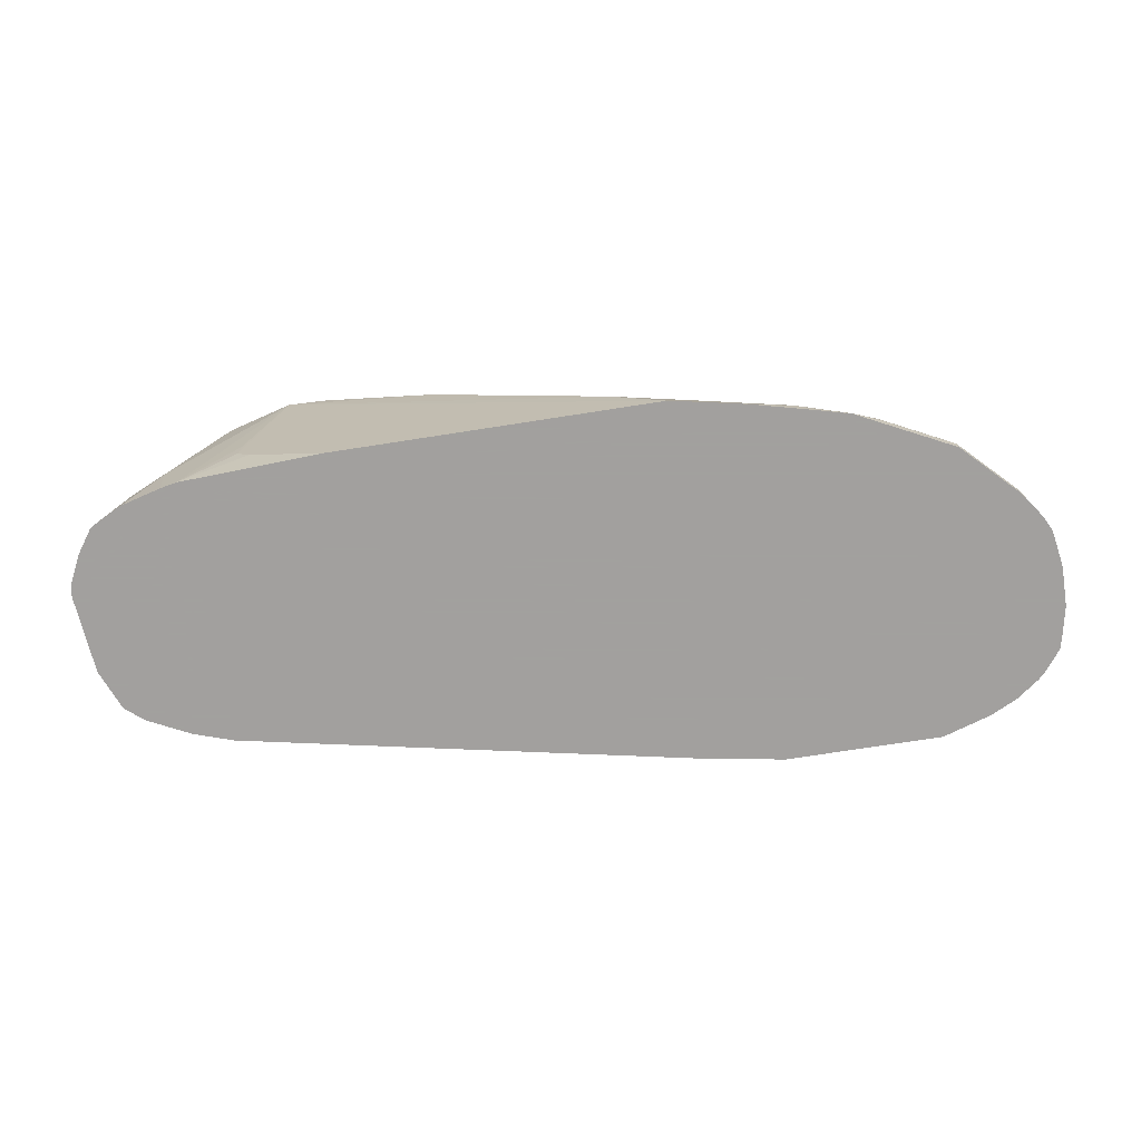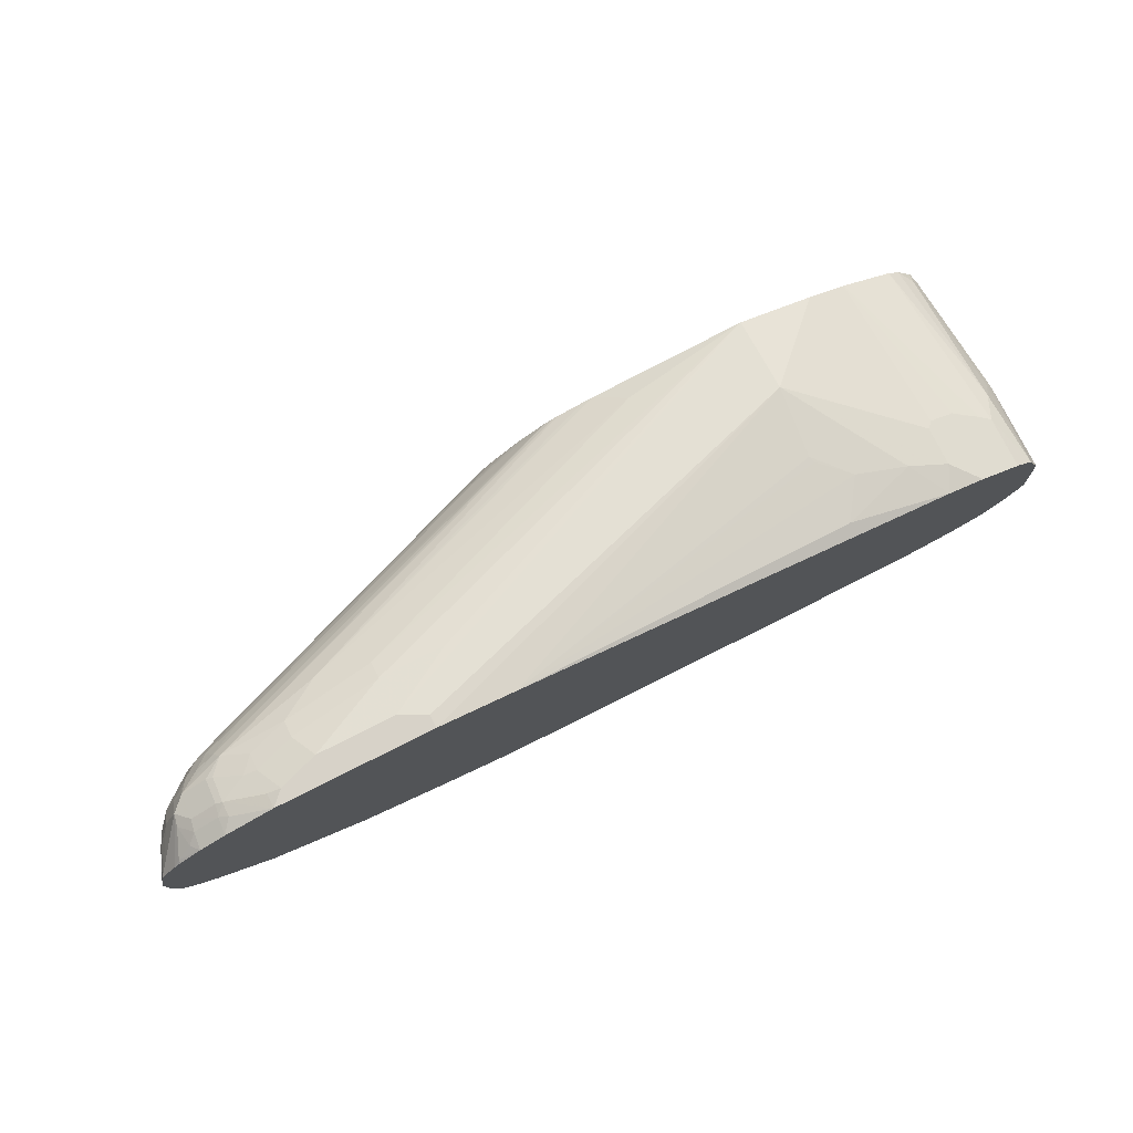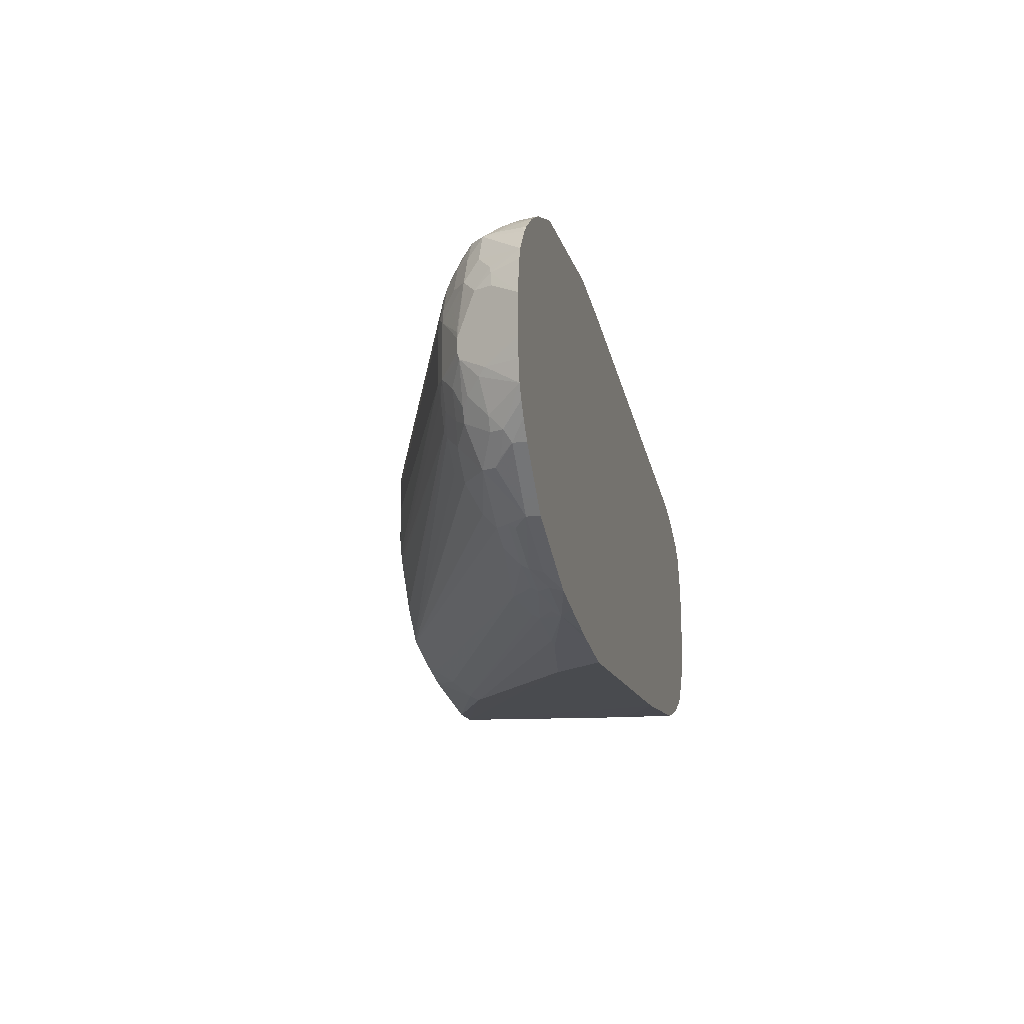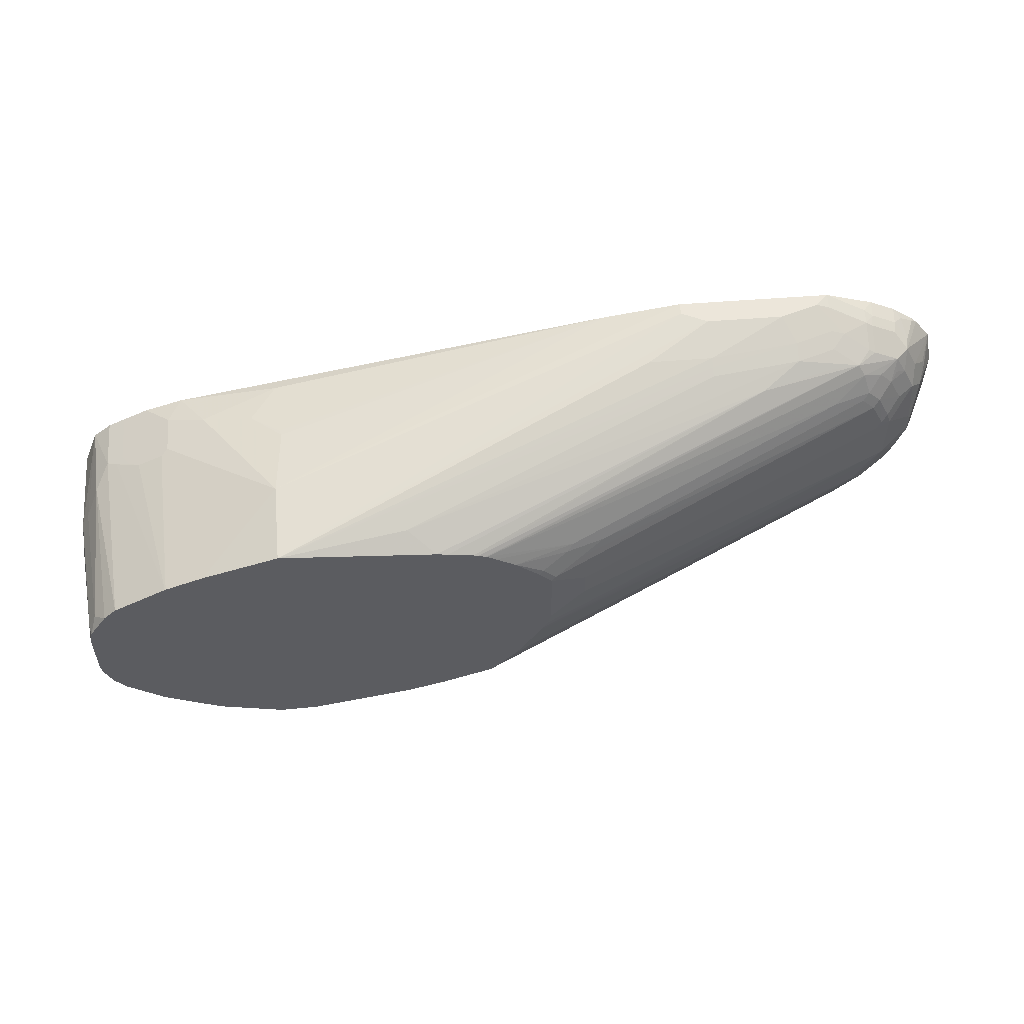
<metadata>
{"format":"obj","ext":"obj","renderer":"f3d","projection":"perspective","resolution":1024,"background":"white","views":[{"elev":-71.9,"azim":-171.1,"up":"+Y"},{"elev":77.3,"azim":-26.6,"up":"+Z"},{"elev":-13.7,"azim":-76.7,"up":"+Z"},{"elev":54.4,"azim":175.2,"up":"+Z"}]}
</metadata>
<code>
v 0.3506 -0.3189 -0.202
v 0.1502 -0.3841 -0.2004
v 0.3006 -0.3189 -0.2004
v 0.4341 -0.3189 -0.1796
v 0.4842 -0.5343 -0.1837
v 0.4508 -0.6178 -0.192
v 0.384 -0.5176 -0.2004
v 0.384 -0.551 -0.2004
v 0.3673 -0.5677 -0.2004
v 0.2671 -0.6178 -0.2004
v -0.1502 -0.6178 -0.2004
v -0.08348 -0.551 -0.2004
v 0.1446 -0.373 -0.1948
v -0.1836 -0.5677 -0.1837
v -0.2025 -0.5677 -0.1795
v -0.2692 -0.5677 -0.1628
v 0.1644 -0.3189 -0.1714
v 0.4345 -0.3189 -0.1794
v 0.5176 -0.5176 -0.167
v 0.5243 -0.6178 -0.1736
v 0.4717 -0.6178 -0.1878
v -0.2337 -0.6178 -0.1837
v -0.3006 -0.6011 -0.167
v 0.1113 -0.3562 -0.1781
v -0.2713 -0.5594 -0.1586
v -0.3047 -0.5427 -0.1419
v -0.306 -0.59 -0.1614
v -0.3527 -0.5844 -0.1461
v -0.3026 -0.551 -0.1461
v 0.1149 -0.3189 -0.1557
v 0.4679 -0.3189 -0.1628
v 0.5398 -0.5121 -0.1558
v 0.5577 -0.6178 -0.1569
v -0.2525 -0.6178 -0.1795
v -0.3193 -0.6178 -0.1627
v -0.3673 -0.6178 -0.1502
v -0.3694 -0.6011 -0.1461
v 0.09461 -0.3395 -0.1614
v -0.3548 -0.5761 -0.1419
v -0.4048 -0.5761 -0.1252
v -0.4215 -0.5594 -0.1085
v -0.4028 -0.5844 -0.1294
v 0.0484 -0.3189 -0.1302
v 0.5009 -0.3189 -0.1462
v 0.5732 -0.5455 -0.1391
v 0.5092 -0.3189 -0.1419
v 0.5676 -0.6178 -0.1503
v -0.3784 -0.6178 -0.1447
v -0.4007 -0.6011 -0.1335
v -0.4717 -0.5761 -0.09183
v -0.455 -0.5594 -0.09183
v -0.4898 -0.6011 -0.08902
v -0.4695 -0.5844 -0.09601
v 0.04579 -0.3189 -0.1285
v -0.455 -0.5427 -0.07513
v 0.5565 -0.3189 -0.1057
v 0.5732 -0.3284 -0.08902
v 0.5899 -0.5288 -0.1057
v 0.5885 -0.6178 -0.121
v 0.5678 -0.6178 -0.1502
v -0.4452 -0.6178 -0.1113
v -0.5218 -0.5594 -0.04174
v -0.4898 -0.6178 -0.08902
v -0.5065 -0.6011 -0.07233
v -0.5301 -0.5761 -0.04174
v 0.04117 -0.3189 -0.1244
v -0.4717 -0.526 -0.04174
v 0.5713 -0.3189 -0.08717
v 0.581 -0.3189 -0.0651
v 0.5843 -0.334 -0.06676
v 0.6011 -0.5343 -0.08346
v 0.6052 -0.6178 -0.08764
v -0.5635 -0.5928 -0.008308
v -0.5552 -0.5761 -0.008308
v -0.5385 -0.5427 0.008387
v -0.5051 -0.526 -0.008308
v -0.5065 -0.6178 -0.07233
v -0.5565 -0.6011 -0.02224
v -0.5405 -0.5844 -0.03337
v -0.455 -0.5093 -0.025
v -0.4884 -0.5093 0.008387
v 0.01001 -0.3189 -0.08845
v 0.5814 -0.3189 -0.06377
v 0.5816 -0.3201 -0.064
v 0.5827 -0.3189 -0.05849
v 0.5843 -0.3189 -0.05007
v 0.6011 -0.4509 -0.01668
v 0.6011 -0.4842 -0.05007
v 0.6095 -0.6178 -0.07509
v 0.6066 -0.6178 -0.0835
v -0.5635 -0.5761 0.008387
v -0.5844 -0.6178 0.01671
v -0.5927 -0.6178 0.0334
v -0.5572 -0.551 0.0334
v -0.5468 -0.5427 0.02508
v -0.5398 -0.5288 0.05005
v -0.5231 -0.5288 0.01671
v -0.5065 -0.5121 0.0334
v -0.5565 -0.6178 -0.02224
v -0.5739 -0.6178 6.327e-05
v -0.4862 -0.5051 0.01671
v -0.024 -0.3189 -0.03337
v 0.5843 -0.3189 0.01842
v 0.6011 -0.4509 1.571e-05
v 0.6095 -0.6178 -0.06681
v -0.5739 -0.5677 0.05005
v -0.5974 -0.6178 0.05956
v -0.5802 -0.5761 0.05842
v -0.5635 -0.5427 0.07512
v -0.5231 -0.5121 0.06675
v -0.503 -0.5051 0.05005
v -0.02791 -0.3189 -0.02662
v 0.5807 -0.3189 0.03531
v 0.5843 -0.334 0.0334
v 0.6011 -0.4676 0.01671
v 0.6011 -0.5009 0.0334
v 0.6011 -0.6178 0.0334
v -0.6011 -0.6178 0.08335
v -0.6011 -0.6178 0.1336
v -0.5732 -0.5622 0.1503
v -0.5621 -0.5399 0.1002
v -0.5621 -0.5399 0.08349
v -0.5231 -0.5121 0.1336
v -0.5121 -0.5065 0.06675
v -0.5009 -0.5009 0.06675
v -0.03206 -0.3189 -0.01668
v 0.5801 -0.3189 0.0364
v 0.5732 -0.334 0.05562
v 0.5899 -0.5009 0.05562
v 0.5802 -0.6178 0.08558
v -0.5927 -0.6178 0.1752
v -0.5802 -0.5823 0.167
v -0.5844 -0.5844 0.1503
v -0.5565 -0.5455 0.167
v -0.5761 -0.5802 0.1753
v -0.5594 -0.5385 0.1085
v -0.5175 -0.5114 0.1503
v -0.5092 -0.5051 0.1419
v -0.5121 -0.5065 0.1336
v -0.5398 -0.5288 0.1503
v -0.5009 -0.5009 0.1336
v -0.08348 -0.334 0.0334
v -0.03668 -0.3189 1.571e-05
v 0.5794 -0.3189 0.03759
v 0.572 -0.3189 0.04877
v 0.5565 -0.3189 0.07236
v 0.5732 -0.5176 0.08905
v 0.5565 -0.551 0.1057
v 0.5565 -0.6178 0.1057
v -0.5893 -0.6178 0.1886
v -0.5594 -0.5636 0.192
v -0.5398 -0.5455 0.2003
v -0.5342 -0.5281 0.167
v -0.5009 -0.5114 0.1837
v -0.4925 -0.5051 0.1753
v -0.04166 -0.3215 0.09181
v -0.09178 -0.3381 0.07512
v -0.08348 -0.334 0.06675
v -0.03668 -0.3189 0.08682
v 0.5398 -0.3189 0.08905
v 0.5426 -0.5427 0.1127
v 0.5232 -0.5343 0.1224
v 0.5343 -0.551 0.1169
v 0.5343 -0.6178 0.1169
v -0.5676 -0.6178 0.2171
v -0.5426 -0.5636 0.2254
v -0.5259 -0.5469 0.2254
v -0.5259 -0.5385 0.2087
v -0.5175 -0.5281 0.2003
v -0.5009 -0.5281 0.217
v -0.4842 -0.5114 0.2003
v -0.4758 -0.5051 0.192
v -0.1085 -0.3548 0.1252
v -0.07507 -0.3381 0.1085
v -0.02495 -0.3215 0.1085
v -0.01997 -0.3189 0.1035
v 0.4688 -0.3189 0.1292
v 0.5092 -0.526 0.1294
v 0.4675 -0.5343 0.1503
v 0.5009 -0.6178 0.1336
v -0.5594 -0.6178 0.2254
v -0.5594 -0.6136 0.2254
v -0.5454 -0.5789 0.2282
v -0.5259 -0.5802 0.2421
v -0.5092 -0.5385 0.2254
v -0.4925 -0.5469 0.2421
v -0.4675 -0.5288 0.2393
v -0.4758 -0.5218 0.2254
v -0.4341 -0.4947 0.2003
v -0.06678 -0.3444 0.1336
v -0.05836 -0.3381 0.1252
v 0.01167 -0.3189 0.1306
v 0.4676 -0.3189 0.1298
v 0.4758 -0.526 0.1461
v 0.4675 -0.5844 0.1503
v 0.4174 -0.3189 0.1503
v 0.3173 -0.4175 0.2003
v 0.4508 -0.6178 0.1503
v -0.5307 -0.6178 0.2468
v -0.5398 -0.6067 0.2393
v -0.5287 -0.5956 0.2449
v -0.4954 -0.5956 0.2616
v -0.4925 -0.5802 0.2588
v -0.4842 -0.5489 0.2463
v -0.4341 -0.5455 0.256
v -0.384 -0.5288 0.256
v -0.4257 -0.5218 0.2421
v -0.3339 -0.4954 0.2393
v 0.06049 -0.3189 0.1579
v 0.05089 -0.3189 0.1545
v 0.04947 -0.3189 0.1539
v 0.03714 -0.3189 0.1465
v 0.4174 -0.5677 0.167
v 0.3173 -0.3189 0.1837
v 0.3088 -0.5093 0.1962
v 0.3506 -0.551 0.1837
v -0.2337 -0.6011 0.2839
v -0.2337 -0.6178 0.2839
v -0.1335 -0.6178 0.2671
v 0.3173 -0.6011 0.1837
v 0.3228 -0.6122 0.1781
v -0.4973 -0.6178 0.2635
v -0.4842 -0.6011 0.2671
v -0.4842 -0.5823 0.263
v -0.4508 -0.5656 0.263
v -0.4341 -0.5677 0.2671
v -0.384 -0.551 0.2671
v -0.2671 -0.5232 0.2616
v -0.2671 -0.5121 0.256
v 0.1502 -0.3451 0.1892
v 0.1143 -0.3189 0.1678
v 0.1002 -0.3189 0.1656
v 0.06677 -0.3189 0.1594
v -0.2671 -0.5343 0.2671
v -0.1836 -0.5343 0.2671
v -0.2671 -0.5844 0.2839
v 0.3117 -0.5176 0.1948
v -0.4341 -0.6178 0.2839
v -0.4341 -0.599 0.2797
v -0.4174 -0.6011 0.2839
v -0.3673 -0.5844 0.2839
f 1 2 3
f 142 158 159
f 141 157 158
f 138 157 141
f 138 156 157
f 138 155 156
f 138 154 155
f 138 141 139
f 137 154 138
f 137 153 154
f 135 150 151
f 134 140 136
f 134 137 140
f 142 159 143
f 134 153 137
f 134 152 169
f 134 166 152
f 134 151 166
f 134 135 151
f 132 150 135
f 131 150 132
f 130 148 149
f 130 147 148
f 129 147 130
f 128 144 145
f 128 147 129
f 128 146 147
f 134 169 153
f 128 145 146
f 146 160 147
f 148 160 161
f 161 178 162
f 161 177 178
f 160 177 161
f 157 159 158
f 156 159 157
f 156 176 159
f 156 175 176
f 156 191 175
f 156 174 191
f 155 174 156
f 155 173 174
f 155 172 173
f 147 160 148
f 154 169 170
f 154 171 172
f 154 170 171
f 153 169 154
f 152 168 169
f 152 167 168
f 152 166 167
f 150 166 151
f 150 165 166
f 148 164 149
f 148 163 164
f 148 162 163
f 148 161 162
f 154 172 155
f 162 178 194
f 127 144 128
f 125 142 126
f 110 139 124
f 110 123 139
f 109 122 110
f 109 121 122
f 109 120 121
f 109 119 120
f 109 118 119
f 108 118 109
f 107 118 108
f 106 108 109
f 105 116 117
f 105 115 116
f 110 124 111
f 104 115 105
f 103 114 115
f 103 113 114
f 101 112 102
f 101 111 112
f 98 111 101
f 98 110 111
f 96 109 110
f 96 98 97
f 96 110 98
f 95 109 96
f 94 109 95
f 94 106 109
f 103 115 104
f 126 142 143
f 110 122 121
f 111 124 125
f 125 158 142
f 125 141 158
f 124 141 125
f 124 139 141
f 123 140 137
f 123 136 140
f 123 138 139
f 123 137 138
f 121 136 123
f 121 134 136
f 120 135 134
f 120 132 135
f 110 121 123
f 120 133 132
f 119 133 120
f 119 132 133
f 119 131 132
f 116 130 117
f 116 129 130
f 114 129 116
f 114 128 129
f 114 116 115
f 113 128 114
f 113 127 128
f 112 125 126
f 111 125 112
f 120 134 121
f 93 108 106
f 162 194 179
f 162 195 180
f 208 233 209
f 208 232 233
f 208 231 232
f 208 230 231
f 206 208 207
f 206 230 208
f 206 229 230
f 206 228 229
f 206 227 228
f 205 227 206
f 205 226 227
f 205 225 226
f 213 216 220
f 204 224 225
f 202 224 203
f 202 223 224
f 202 222 223
f 199 201 200
f 199 202 201
f 199 222 202
f 198 221 219
f 198 220 221
f 198 213 220
f 197 219 215
f 197 218 219
f 197 217 218
f 203 224 204
f 197 214 217
f 214 231 230
f 214 229 228
f 238 240 239
f 234 236 235
f 234 241 236
f 227 234 228
f 227 241 234
f 226 241 227
f 226 240 241
f 225 240 226
f 224 240 225
f 224 239 240
f 224 238 239
f 223 238 224
f 214 230 229
f 222 238 223
f 217 238 218
f 217 240 238
f 217 241 240
f 217 236 241
f 216 219 220
f 216 237 219
f 215 219 237
f 215 237 216
f 214 236 217
f 214 235 236
f 214 234 235
f 214 228 234
f 219 221 220
f 162 179 195
f 197 216 213
f 196 214 197
f 179 194 193
f 177 194 178
f 177 193 194
f 175 191 192
f 175 192 176
f 173 191 174
f 173 190 191
f 171 173 172
f 171 190 173
f 171 189 190
f 171 188 189
f 170 185 188
f 179 193 196
f 170 188 171
f 167 203 186
f 167 184 203
f 167 169 168
f 167 170 169
f 167 185 170
f 166 182 183
f 166 184 167
f 166 183 184
f 165 182 166
f 165 181 182
f 162 164 163
f 162 180 164
f 167 186 187
f 197 215 216
f 179 196 197
f 180 195 198
f 195 213 198
f 195 197 213
f 190 212 192
f 190 211 212
f 190 192 191
f 189 211 190
f 188 211 189
f 187 211 188
f 187 210 211
f 187 209 210
f 187 208 209
f 187 207 208
f 179 197 195
f 187 206 207
f 187 225 205
f 187 204 225
f 186 204 187
f 186 203 204
f 185 187 188
f 184 202 203
f 184 201 202
f 183 201 184
f 183 200 201
f 182 200 183
f 182 199 200
f 181 199 182
f 187 205 206
f 93 107 108
f 167 187 185
f 91 93 106
f 6 181 165
f 6 199 181
f 6 222 199
f 6 238 222
f 6 218 238
f 6 219 218
f 6 198 219
f 6 180 198
f 6 164 180
f 6 149 164
f 6 130 149
f 6 117 130
f 6 165 150
f 6 105 117
f 6 90 89
f 6 72 90
f 6 59 72
f 6 60 59
f 6 47 60
f 6 33 47
f 6 20 33
f 6 21 20
f 6 8 7
f 6 9 8
f 5 21 6
f 5 20 21
f 6 89 105
f 5 19 20
f 6 150 131
f 6 119 118
f 16 23 27
f 15 23 16
f 14 23 15
f 13 26 24
f 13 25 26
f 13 16 25
f 13 24 17
f 12 23 14
f 12 22 23
f 11 22 12
f 6 10 9
f 6 11 10
f 6 131 119
f 6 22 11
f 6 35 34
f 6 36 35
f 6 48 36
f 6 61 48
f 6 63 61
f 6 77 63
f 6 99 77
f 6 100 99
f 6 92 100
f 6 93 92
f 6 107 93
f 6 118 107
f 6 34 22
f 16 27 28
f 5 18 19
f 3 13 17
f 1 177 160
f 1 193 177
f 1 196 193
f 1 214 196
f 1 231 214
f 1 232 231
f 1 233 232
f 1 209 233
f 1 210 209
f 1 211 210
f 1 212 211
f 1 192 212
f 1 160 146
f 1 176 192
f 1 143 159
f 1 126 143
f 1 112 126
f 1 102 112
f 1 82 102
f 1 66 82
f 1 54 66
f 1 43 54
f 1 30 43
f 1 17 30
f 1 3 17
f 91 106 94
f 1 159 176
f 4 18 5
f 1 146 145
f 1 144 127
f 2 16 13
f 2 15 16
f 2 14 15
f 2 13 3
f 1 12 2
f 1 11 12
f 1 10 11
f 1 9 10
f 1 8 9
f 1 7 8
f 1 6 7
f 1 5 6
f 1 145 144
f 1 4 5
f 1 31 18
f 1 44 31
f 1 46 44
f 1 56 46
f 1 68 56
f 1 69 68
f 1 83 69
f 1 85 83
f 1 86 85
f 1 103 86
f 1 113 103
f 1 127 113
f 1 18 4
f 16 28 29
f 2 12 14
f 16 26 25
f 70 85 86
f 70 84 85
f 69 84 70
f 69 83 84
f 67 81 80
f 67 76 81
f 66 81 82
f 66 80 81
f 66 67 80
f 65 78 79
f 65 79 73
f 64 78 65
f 70 86 87
f 64 99 78
f 62 76 67
f 62 75 76
f 62 74 75
f 62 73 74
f 62 65 73
f 58 72 59
f 58 71 72
f 58 70 71
f 57 70 58
f 57 69 70
f 57 68 69
f 56 68 57
f 64 77 99
f 55 62 67
f 70 87 88
f 71 89 90
f 87 89 88
f 16 29 26
f 87 105 89
f 87 104 105
f 86 104 87
f 86 103 104
f 83 85 84
f 82 101 102
f 81 98 101
f 81 101 82
f 78 100 92
f 78 99 100
f 71 88 89
f 76 98 81
f 75 94 95
f 75 97 76
f 75 96 97
f 75 95 96
f 74 94 75
f 74 91 94
f 73 93 91
f 73 92 93
f 73 78 92
f 73 79 78
f 73 91 74
f 71 90 72
f 76 97 98
f 54 67 66
f 70 88 71
f 52 65 62
f 32 46 45
f 32 44 46
f 32 45 33
f 31 44 32
f 30 41 43
f 30 38 41
f 28 42 39
f 28 37 42
f 26 41 38
f 26 40 41
f 26 39 40
f 26 29 28
f 33 45 47
f 24 26 38
f 23 28 27
f 23 37 28
f 23 36 37
f 23 35 36
f 23 34 35
f 22 34 23
f 20 32 33
f 19 32 20
f 18 32 19
f 54 55 67
f 18 31 32
f 17 24 30
f 24 38 30
f 36 48 49
f 26 28 39
f 36 42 37
f 52 77 64
f 52 63 77
f 36 49 42
f 52 61 63
f 51 62 55
f 50 62 51
f 50 52 62
f 50 53 52
f 48 52 49
f 52 64 65
f 45 46 56
f 45 60 47
f 45 59 60
f 45 58 59
f 48 61 52
f 41 51 43
f 45 57 58
f 45 56 57
f 43 55 54
f 43 51 55
f 42 53 50
f 42 52 53
f 42 49 52
f 39 42 40
f 40 51 41
f 40 50 51
f 40 42 50

</code>
